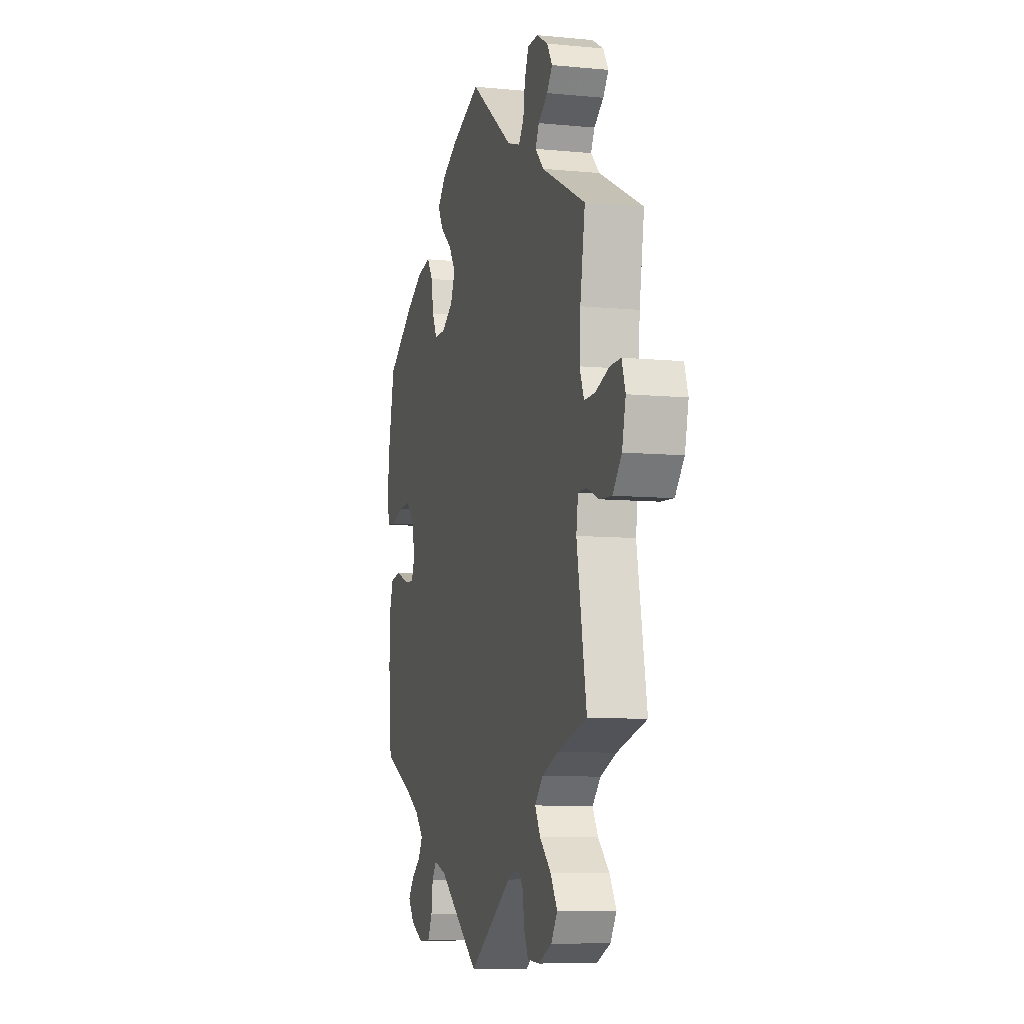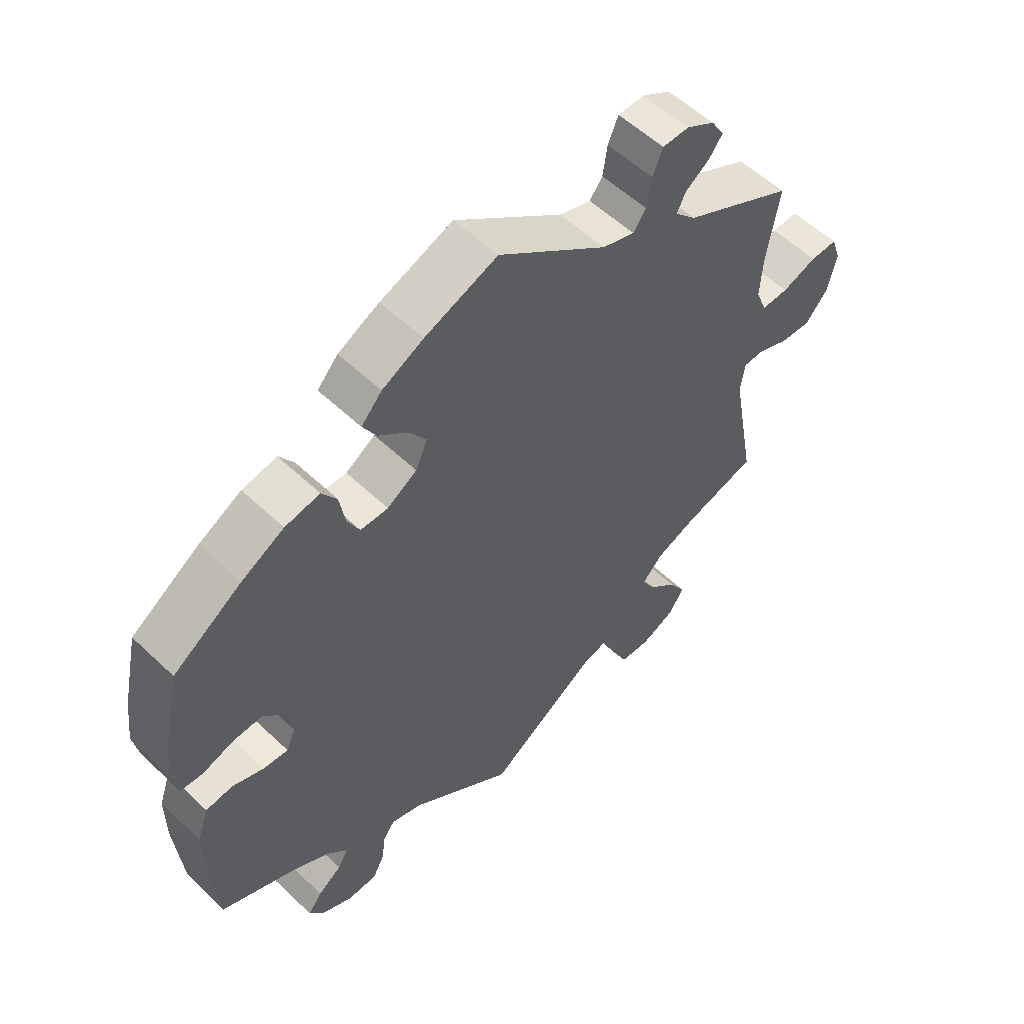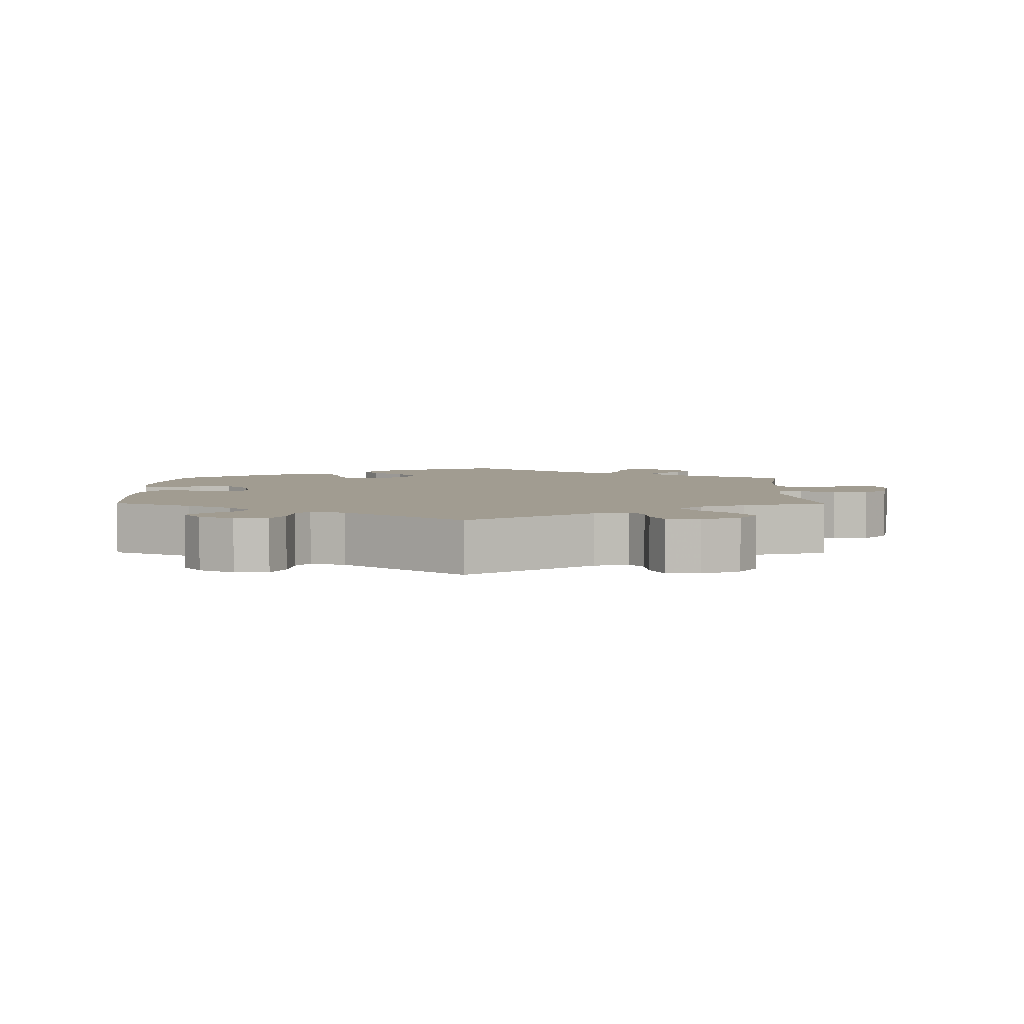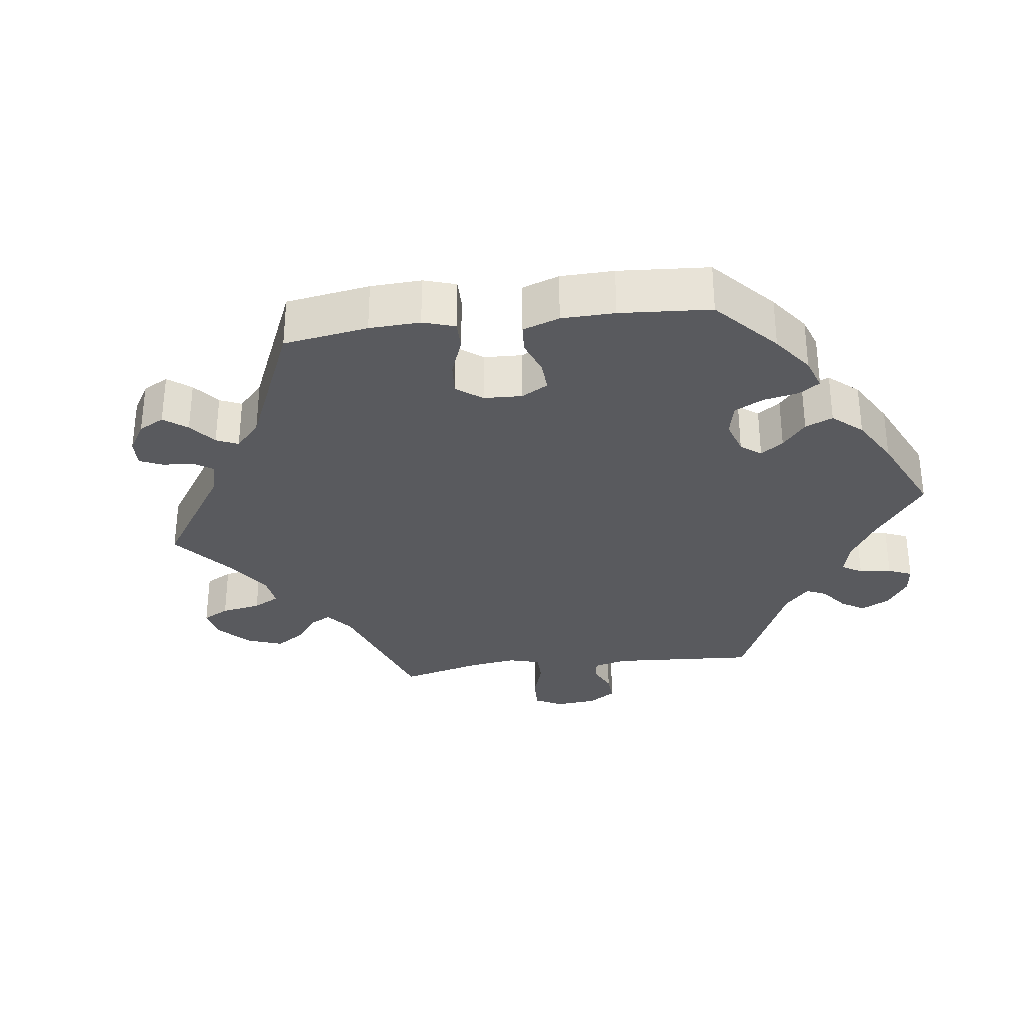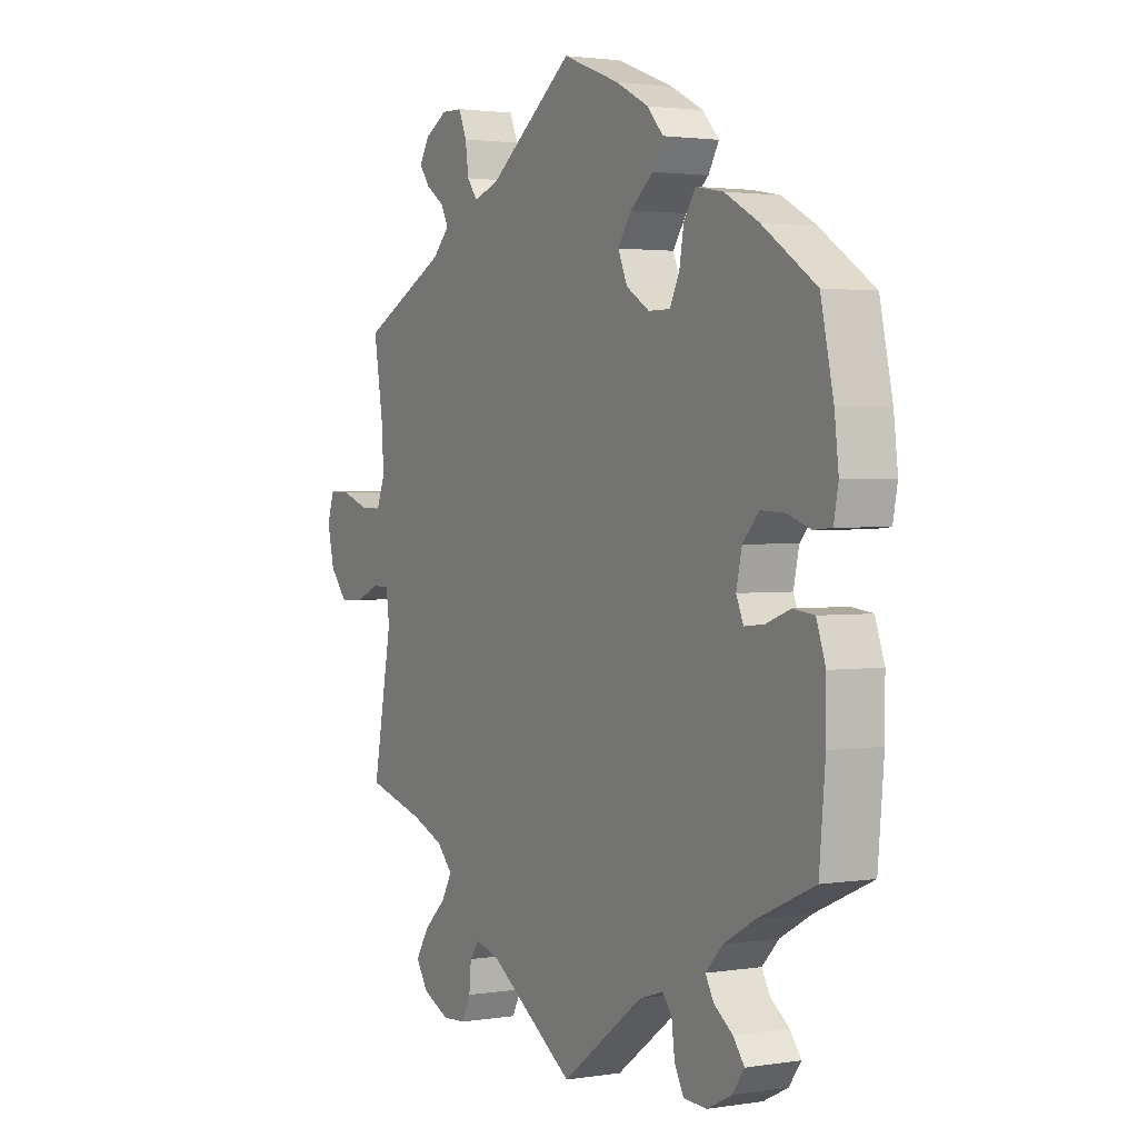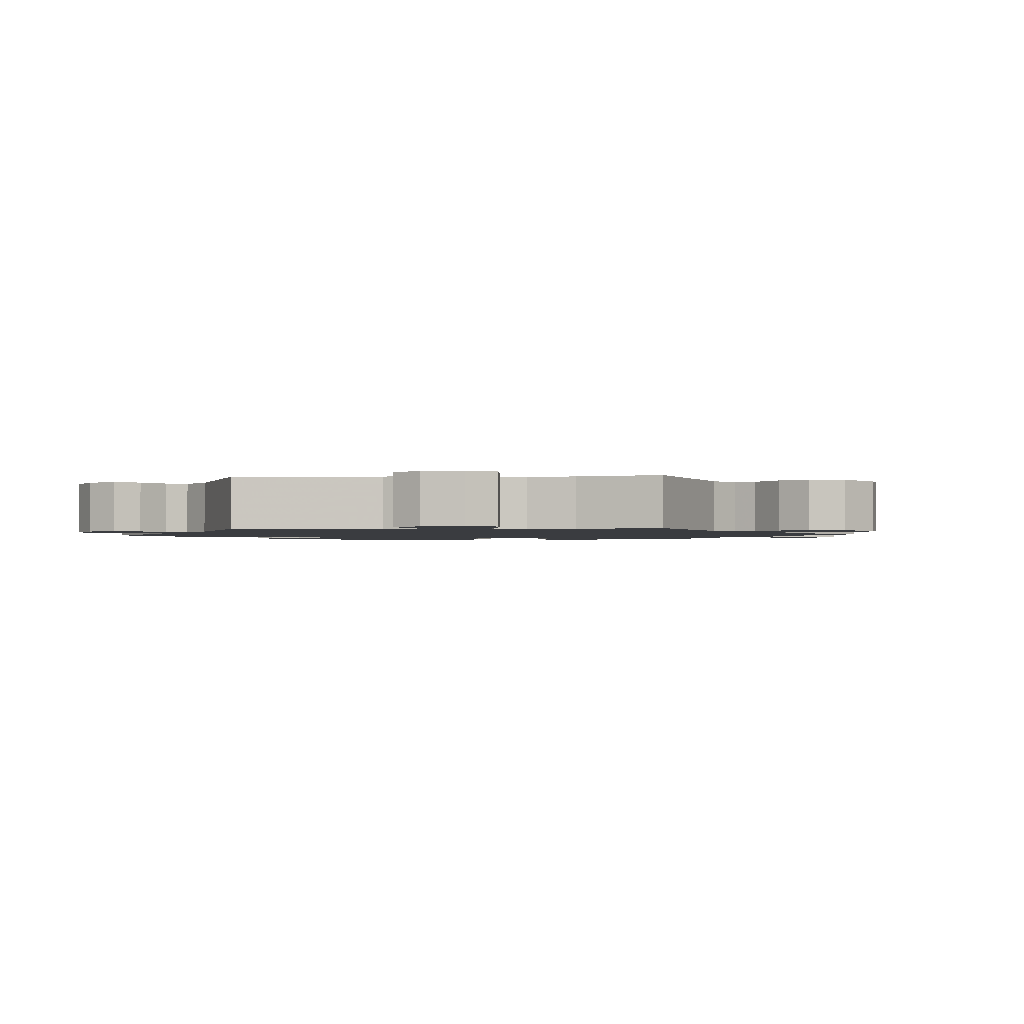
<metadata>
{"format":"obj","ext":"obj","renderer":"f3d","projection":"perspective","resolution":1024,"background":"white","views":[{"elev":-8.1,"azim":-105.1,"up":"+Z"},{"elev":55.3,"azim":135.0,"up":"+Z"},{"elev":4.5,"azim":-179.5,"up":"+Y"},{"elev":-31.3,"azim":37.4,"up":"+Y"},{"elev":2.1,"azim":60.6,"up":"+Z"},{"elev":-1.6,"azim":-145.2,"up":"+Y"}]}
</metadata>
<code>
v -0.17 0.07 -0.465
v -0.217 0.07 -0.452
v -0.236 0.07 -0.477
v -0.24 0.07 -0.521
v -0.258 0.07 -0.557
v -0.304 0.07 -0.56
v -0.357 0.07 -0.536
v -0.381 0.07 -0.499
v -0.355 0.07 -0.457
v -0.311 0.07 -0.416
v -0.29 0.07 -0.379
v -0.322 0.07 -0.346
v -0.384 0.07 -0.321
v -0.5 0.07 -0.289
v -0.462 0.07 -0.084
v -0.469 0.07 -0.036
v -0.501 0.07 -0.035
v -0.549 0.07 -0.055
v -0.597 0.07 -0.058
v -0.632 0.07 -0.017
v -0.646 0.07 0.043
v -0.632 0.07 0.085
v -0.59 0.07 0.084
v -0.536 0.07 0.065
v -0.494 0.07 0.064
v -0.477 0.07 0.106
v -0.481 0.07 0.174
v -0.5 0.07 0.289
v -0.329 0.07 0.375
v -0.296 0.07 0.409
v -0.31 0.07 0.437
v -0.347 0.07 0.463
v -0.368 0.07 0.491
v -0.348 0.07 0.524
v -0.304 0.07 0.549
v -0.263 0.07 0.548
v -0.247 0.07 0.51
v -0.24 0.07 0.463
v -0.22 0.07 0.436
v -0.17 0.07 0.452
v -0.001 0.07 0.578
v 0.112 0.07 0.535
v 0.176 0.07 0.502
v 0.208 0.07 0.467
v 0.187 0.07 0.431
v 0.142 0.07 0.394
v 0.115 0.07 0.355
v 0.133 0.07 0.313
v 0.179 0.07 0.284
v 0.222 0.07 0.284
v 0.241 0.07 0.322
v 0.25 0.07 0.374
v 0.273 0.07 0.408
v 0.327 0.07 0.398
v 0.393 0.07 0.362
v 0.5 0.07 0.29
v 0.525 0.07 0.175
v 0.533 0.07 0.106
v 0.524 0.07 0.059
v 0.489 0.07 0.056
v 0.441 0.07 0.072
v 0.395 0.07 0.074
v 0.363 0.07 0.039
v 0.352 0.07 -0.011
v 0.366 0.07 -0.044
v 0.405 0.07 -0.04
v 0.453 0.07 -0.022
v 0.495 0.07 -0.027
v 0.513 0.07 -0.079
v 0.513 0.07 -0.157
v 0.501 0.07 -0.289
v 0.39 0.07 -0.339
v 0.328 0.07 -0.374
v 0.295 0.07 -0.409
v 0.311 0.07 -0.438
v 0.348 0.07 -0.465
v 0.37 0.07 -0.494
v 0.346 0.07 -0.527
v 0.298 0.07 -0.551
v 0.252 0.07 -0.549
v 0.234 0.07 -0.514
v 0.228 0.07 -0.468
v 0.21 0.07 -0.443
v 0.162 0.07 -0.458
v 0 0.07 -0.578
v -0.17 0 -0.465
v -0.217 0 -0.452
v -0.236 0 -0.477
v -0.24 0 -0.521
v -0.258 0 -0.557
v -0.304 0 -0.56
v -0.357 0 -0.536
v -0.381 0 -0.499
v -0.355 0 -0.457
v -0.311 0 -0.416
v -0.29 0 -0.379
v -0.322 0 -0.346
v -0.384 0 -0.321
v -0.5 0 -0.289
v -0.462 0 -0.084
v -0.469 0 -0.036
v -0.501 0 -0.035
v -0.549 0 -0.055
v -0.597 0 -0.058
v -0.632 0 -0.017
v -0.646 0 0.043
v -0.632 0 0.085
v -0.59 0 0.084
v -0.536 0 0.065
v -0.494 0 0.064
v -0.477 0 0.106
v -0.481 0 0.174
v -0.5 0 0.289
v -0.329 0 0.375
v -0.296 0 0.409
v -0.31 0 0.437
v -0.347 0 0.463
v -0.368 0 0.491
v -0.348 0 0.524
v -0.304 0 0.549
v -0.263 0 0.548
v -0.247 0 0.51
v -0.24 0 0.463
v -0.22 0 0.436
v -0.17 0 0.452
v -0.001 0 0.578
v 0.112 0 0.535
v 0.176 0 0.502
v 0.208 0 0.467
v 0.187 0 0.431
v 0.142 0 0.394
v 0.115 0 0.355
v 0.133 0 0.313
v 0.179 0 0.284
v 0.222 0 0.284
v 0.241 0 0.322
v 0.25 0 0.374
v 0.273 0 0.408
v 0.327 0 0.398
v 0.393 0 0.362
v 0.5 0 0.29
v 0.525 0 0.175
v 0.533 0 0.106
v 0.524 0 0.059
v 0.489 0 0.056
v 0.441 0 0.072
v 0.395 0 0.074
v 0.363 0 0.039
v 0.352 0 -0.011
v 0.366 0 -0.044
v 0.405 0 -0.04
v 0.453 0 -0.022
v 0.495 0 -0.027
v 0.513 0 -0.079
v 0.513 0 -0.157
v 0.501 0 -0.289
v 0.39 0 -0.339
v 0.328 0 -0.374
v 0.295 0 -0.409
v 0.311 0 -0.438
v 0.348 0 -0.465
v 0.37 0 -0.494
v 0.346 0 -0.527
v 0.298 0 -0.551
v 0.252 0 -0.549
v 0.234 0 -0.514
v 0.228 0 -0.468
v 0.21 0 -0.443
v 0.162 0 -0.458
v 0 0 -0.578
f 84 85 1
f 83 84 1 2
f 79 80 81 82
f 79 82 83
f 78 79 83
f 75 76 77 78
f 74 75 78 83
f 73 74 83 2
f 69 70 71 72
f 69 72 73 2
f 66 67 68 69
f 65 66 69 2
f 58 59 60 61
f 58 61 62
f 57 58 62
f 56 57 62
f 55 56 62 63
f 51 52 53 54
f 50 51 54 55
f 43 44 45 46
f 43 46 47
f 40 41 42 43
f 39 40 43 47
f 35 36 37 38
f 35 38 39
f 34 35 39
f 31 32 33 34
f 30 31 34 39
f 29 30 39 47
f 27 28 29 47
f 21 22 23 24
f 21 24 25
f 20 21 25
f 17 18 19 20
f 16 17 20 25
f 13 14 15
f 12 13 15 16
f 11 12 16 25
f 7 8 9 10
f 7 10 11
f 6 7 11
f 3 4 5 6
f 2 3 6 11
f 64 65 2 11
f 50 55 63 64
f 49 50 64 11
f 26 27 47 48
f 26 48 49
f 11 25 26 49
f 86 170 169
f 87 86 169 168
f 167 166 165 164
f 168 167 164
f 168 164 163
f 163 162 161 160
f 168 163 160 159
f 87 168 159 158
f 157 156 155 154
f 87 158 157 154
f 154 153 152 151
f 87 154 151 150
f 146 145 144 143
f 147 146 143
f 147 143 142
f 147 142 141
f 148 147 141 140
f 139 138 137 136
f 140 139 136 135
f 131 130 129 128
f 132 131 128
f 128 127 126 125
f 132 128 125 124
f 123 122 121 120
f 124 123 120
f 124 120 119
f 119 118 117 116
f 124 119 116 115
f 132 124 115 114
f 132 114 113 112
f 109 108 107 106
f 110 109 106
f 110 106 105
f 105 104 103 102
f 110 105 102 101
f 100 99 98
f 101 100 98 97
f 110 101 97 96
f 95 94 93 92
f 96 95 92
f 96 92 91
f 91 90 89 88
f 96 91 88 87
f 96 87 150 149
f 149 148 140 135
f 96 149 135 134
f 133 132 112 111
f 134 133 111
f 134 111 110 96
f 1 86 87 2
f 2 87 88 3
f 3 88 89 4
f 4 89 90 5
f 5 90 91 6
f 6 91 92 7
f 7 92 93 8
f 8 93 94 9
f 9 94 95 10
f 10 95 96 11
f 11 96 97 12
f 12 97 98 13
f 13 98 99 14
f 14 99 100 15
f 15 100 101 16
f 16 101 102 17
f 17 102 103 18
f 18 103 104 19
f 19 104 105 20
f 20 105 106 21
f 21 106 107 22
f 22 107 108 23
f 23 108 109 24
f 24 109 110 25
f 25 110 111 26
f 26 111 112 27
f 27 112 113 28
f 28 113 114 29
f 29 114 115 30
f 30 115 116 31
f 31 116 117 32
f 32 117 118 33
f 33 118 119 34
f 34 119 120 35
f 35 120 121 36
f 36 121 122 37
f 37 122 123 38
f 38 123 124 39
f 39 124 125 40
f 40 125 126 41
f 41 126 127 42
f 42 127 128 43
f 43 128 129 44
f 44 129 130 45
f 45 130 131 46
f 46 131 132 47
f 47 132 133 48
f 48 133 134 49
f 49 134 135 50
f 50 135 136 51
f 51 136 137 52
f 52 137 138 53
f 53 138 139 54
f 54 139 140 55
f 55 140 141 56
f 56 141 142 57
f 57 142 143 58
f 58 143 144 59
f 59 144 145 60
f 60 145 146 61
f 61 146 147 62
f 62 147 148 63
f 63 148 149 64
f 64 149 150 65
f 65 150 151 66
f 66 151 152 67
f 67 152 153 68
f 68 153 154 69
f 69 154 155 70
f 70 155 156 71
f 71 156 157 72
f 72 157 158 73
f 73 158 159 74
f 74 159 160 75
f 75 160 161 76
f 76 161 162 77
f 77 162 163 78
f 78 163 164 79
f 79 164 165 80
f 80 165 166 81
f 81 166 167 82
f 82 167 168 83
f 83 168 169 84
f 84 169 170 85
f 85 170 86 1

</code>
